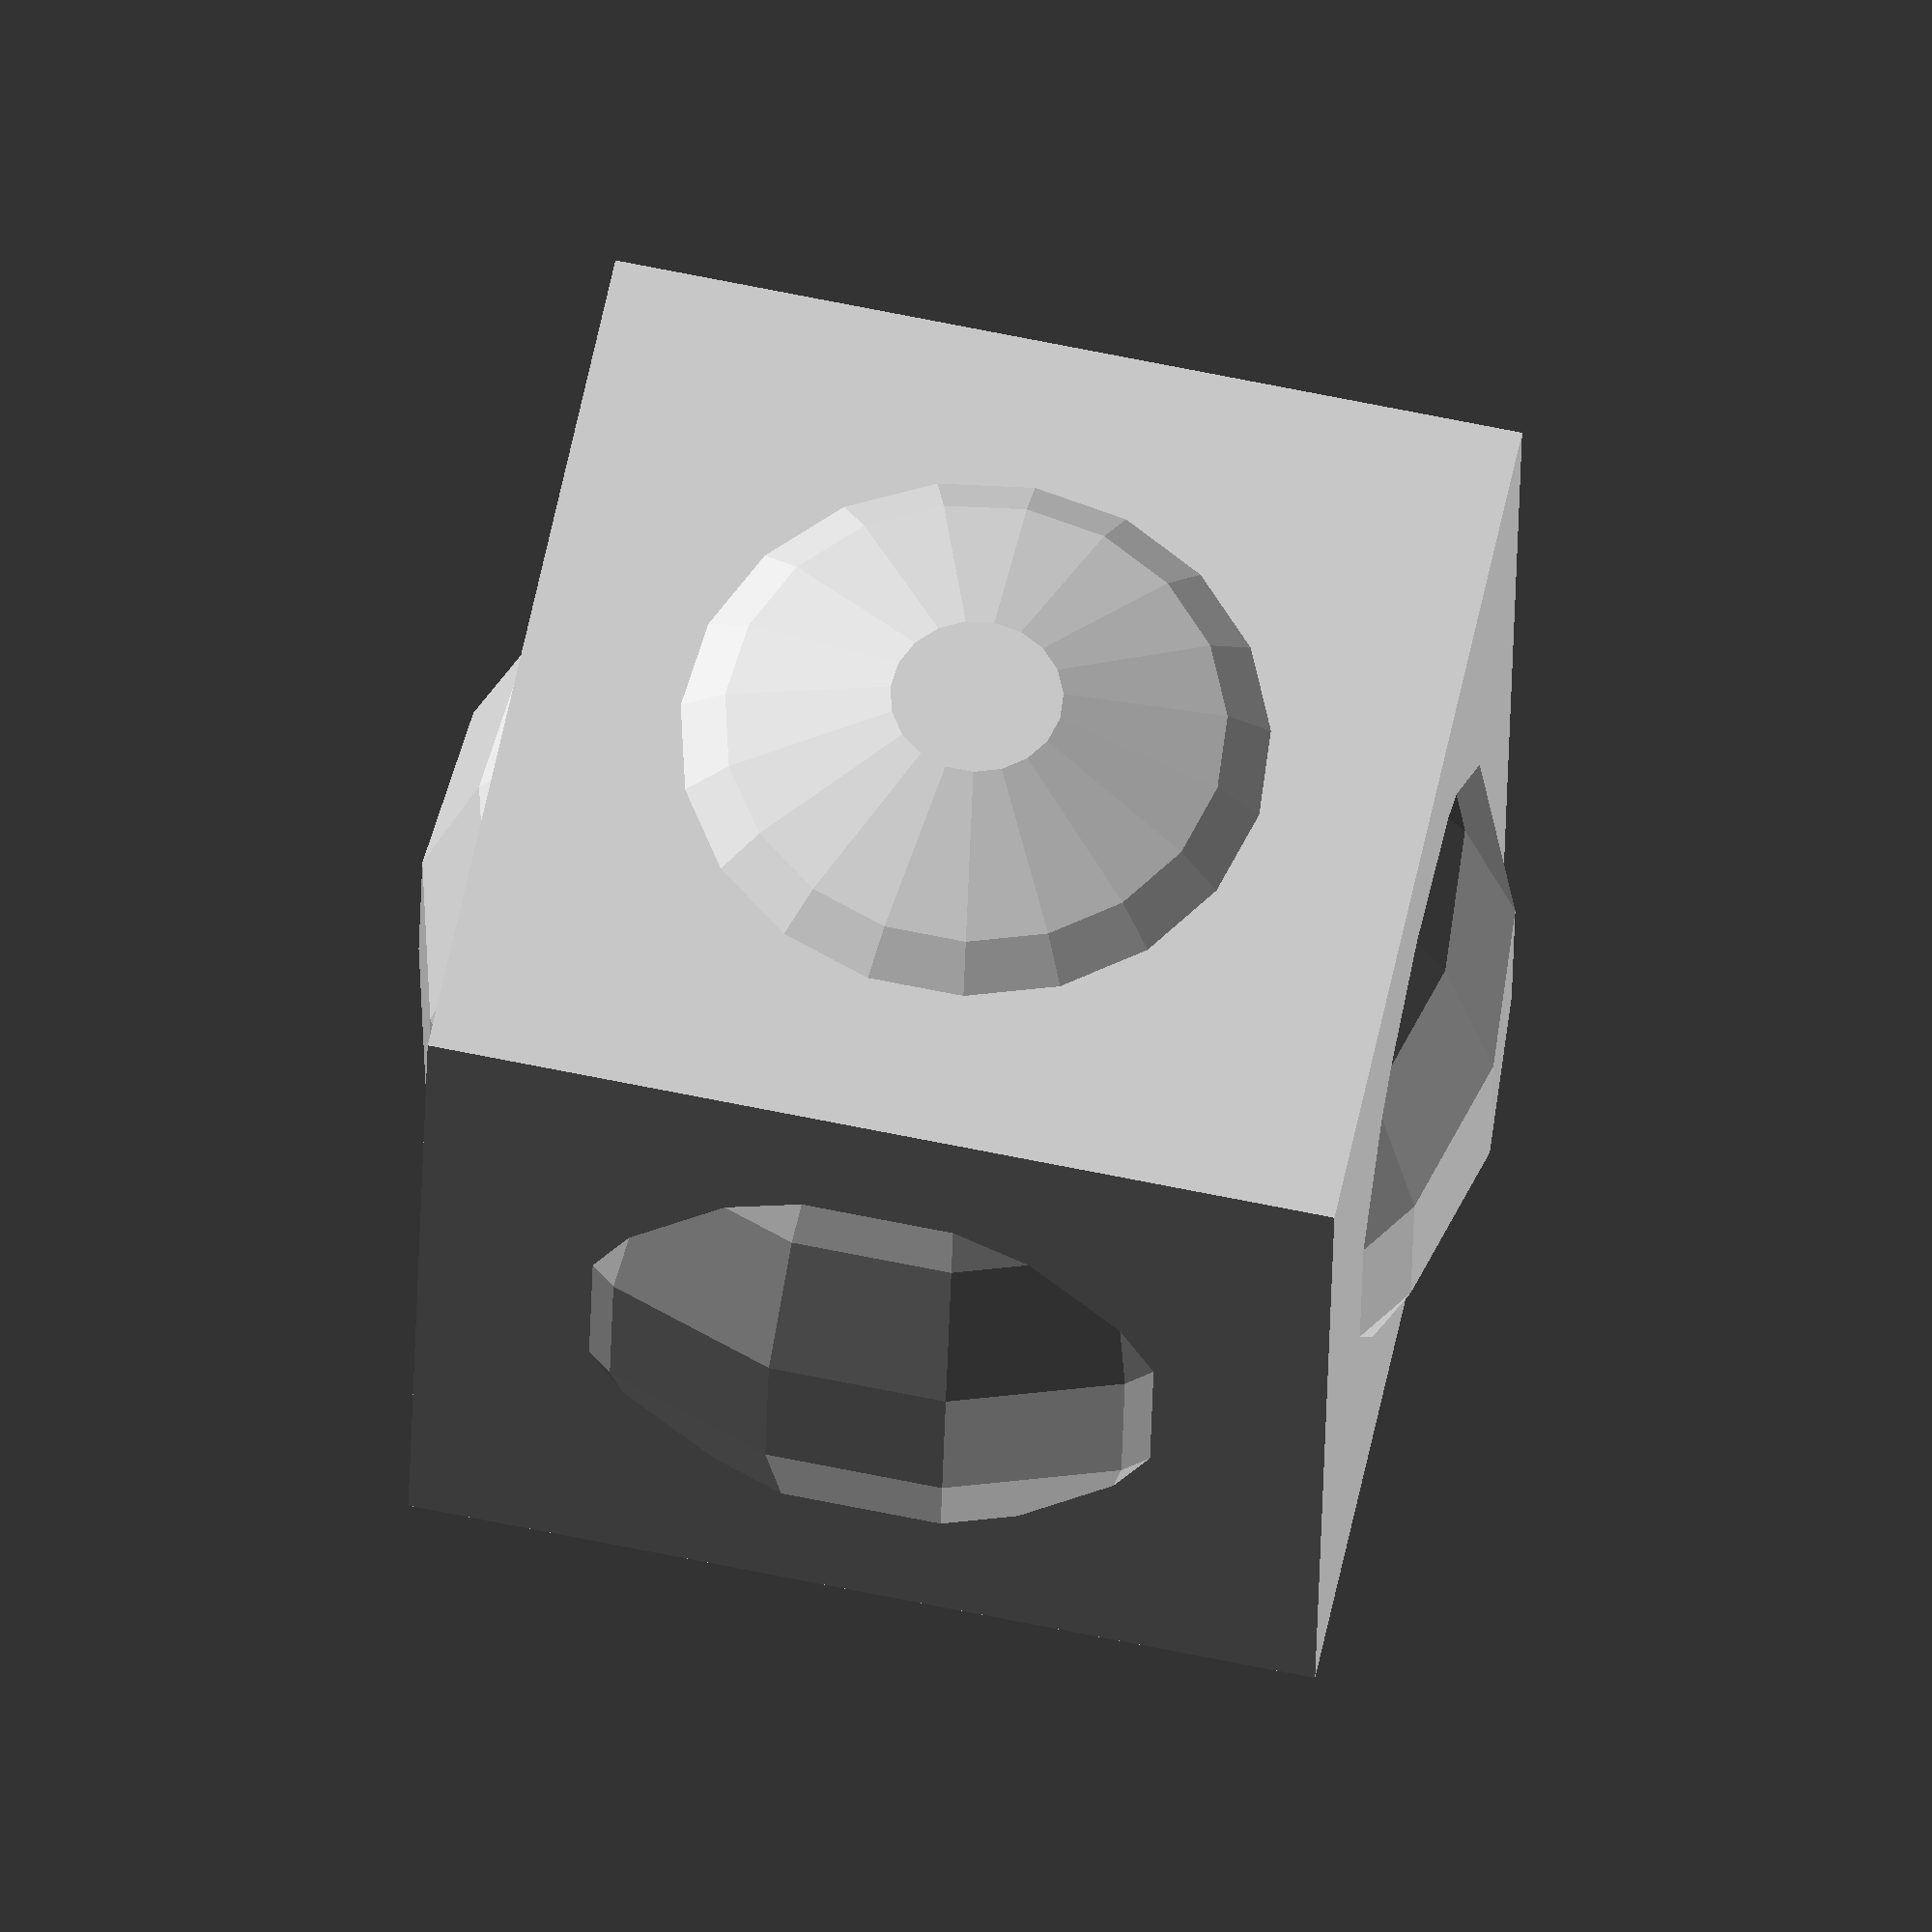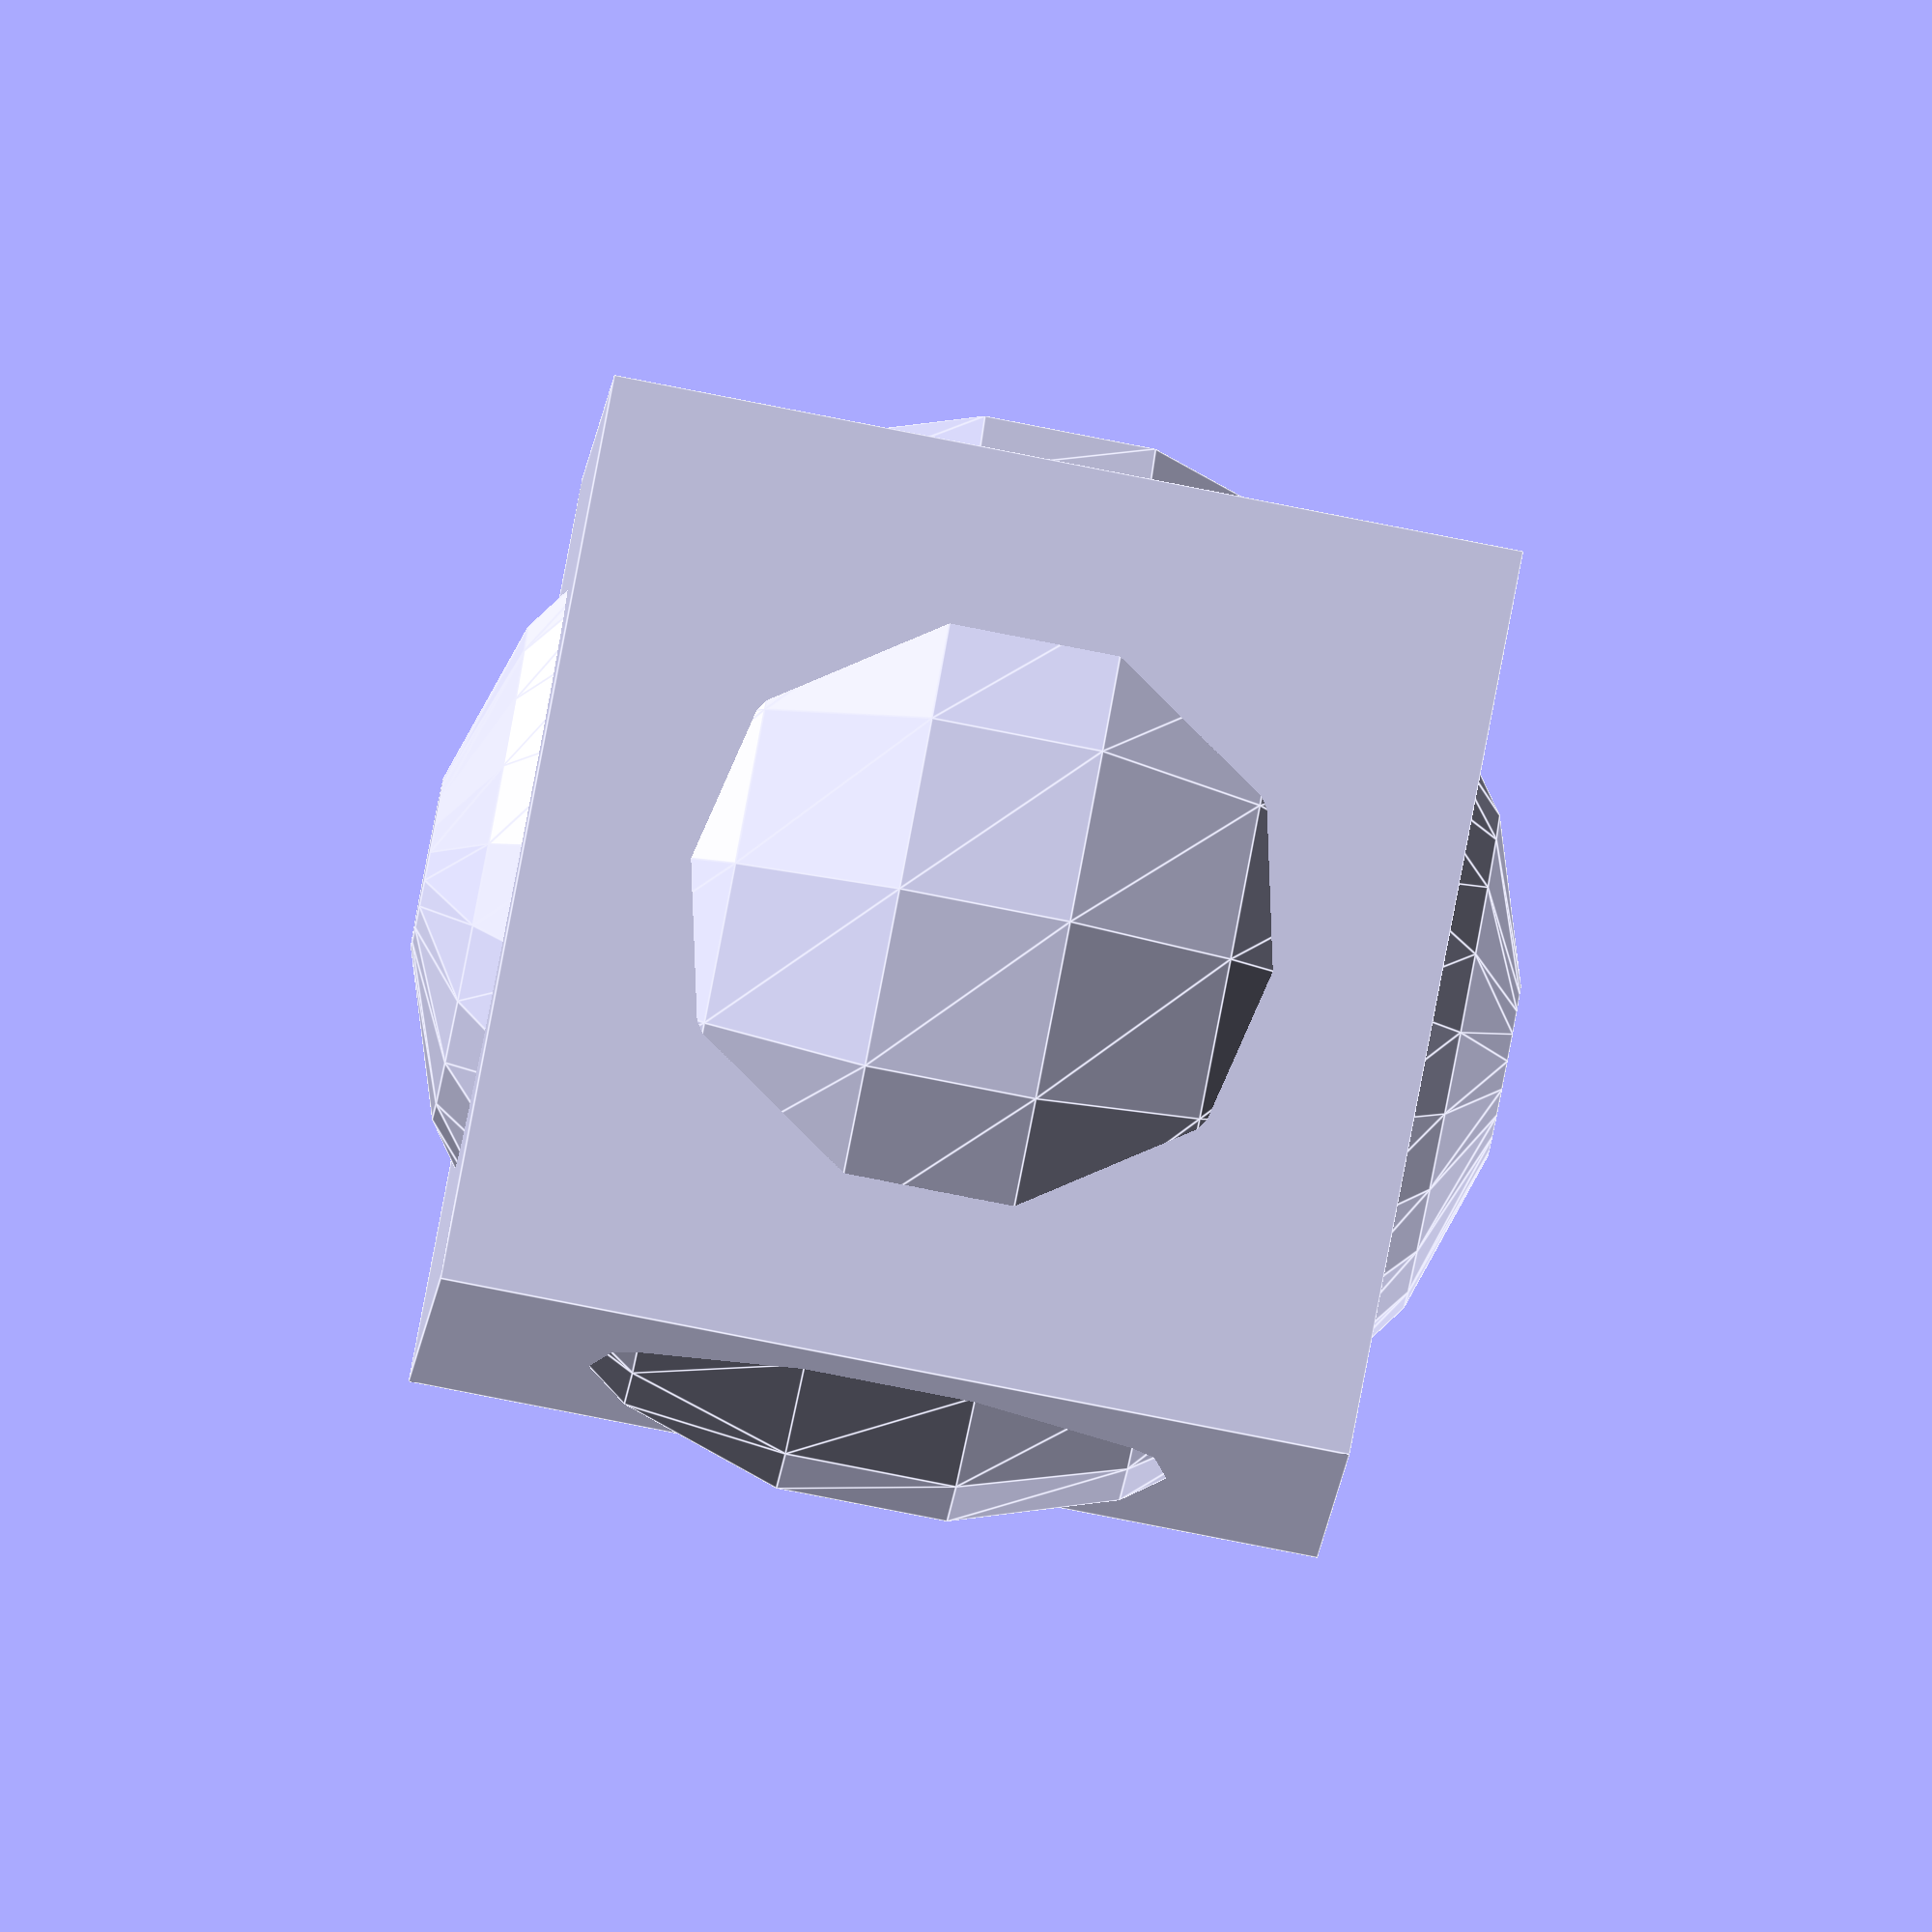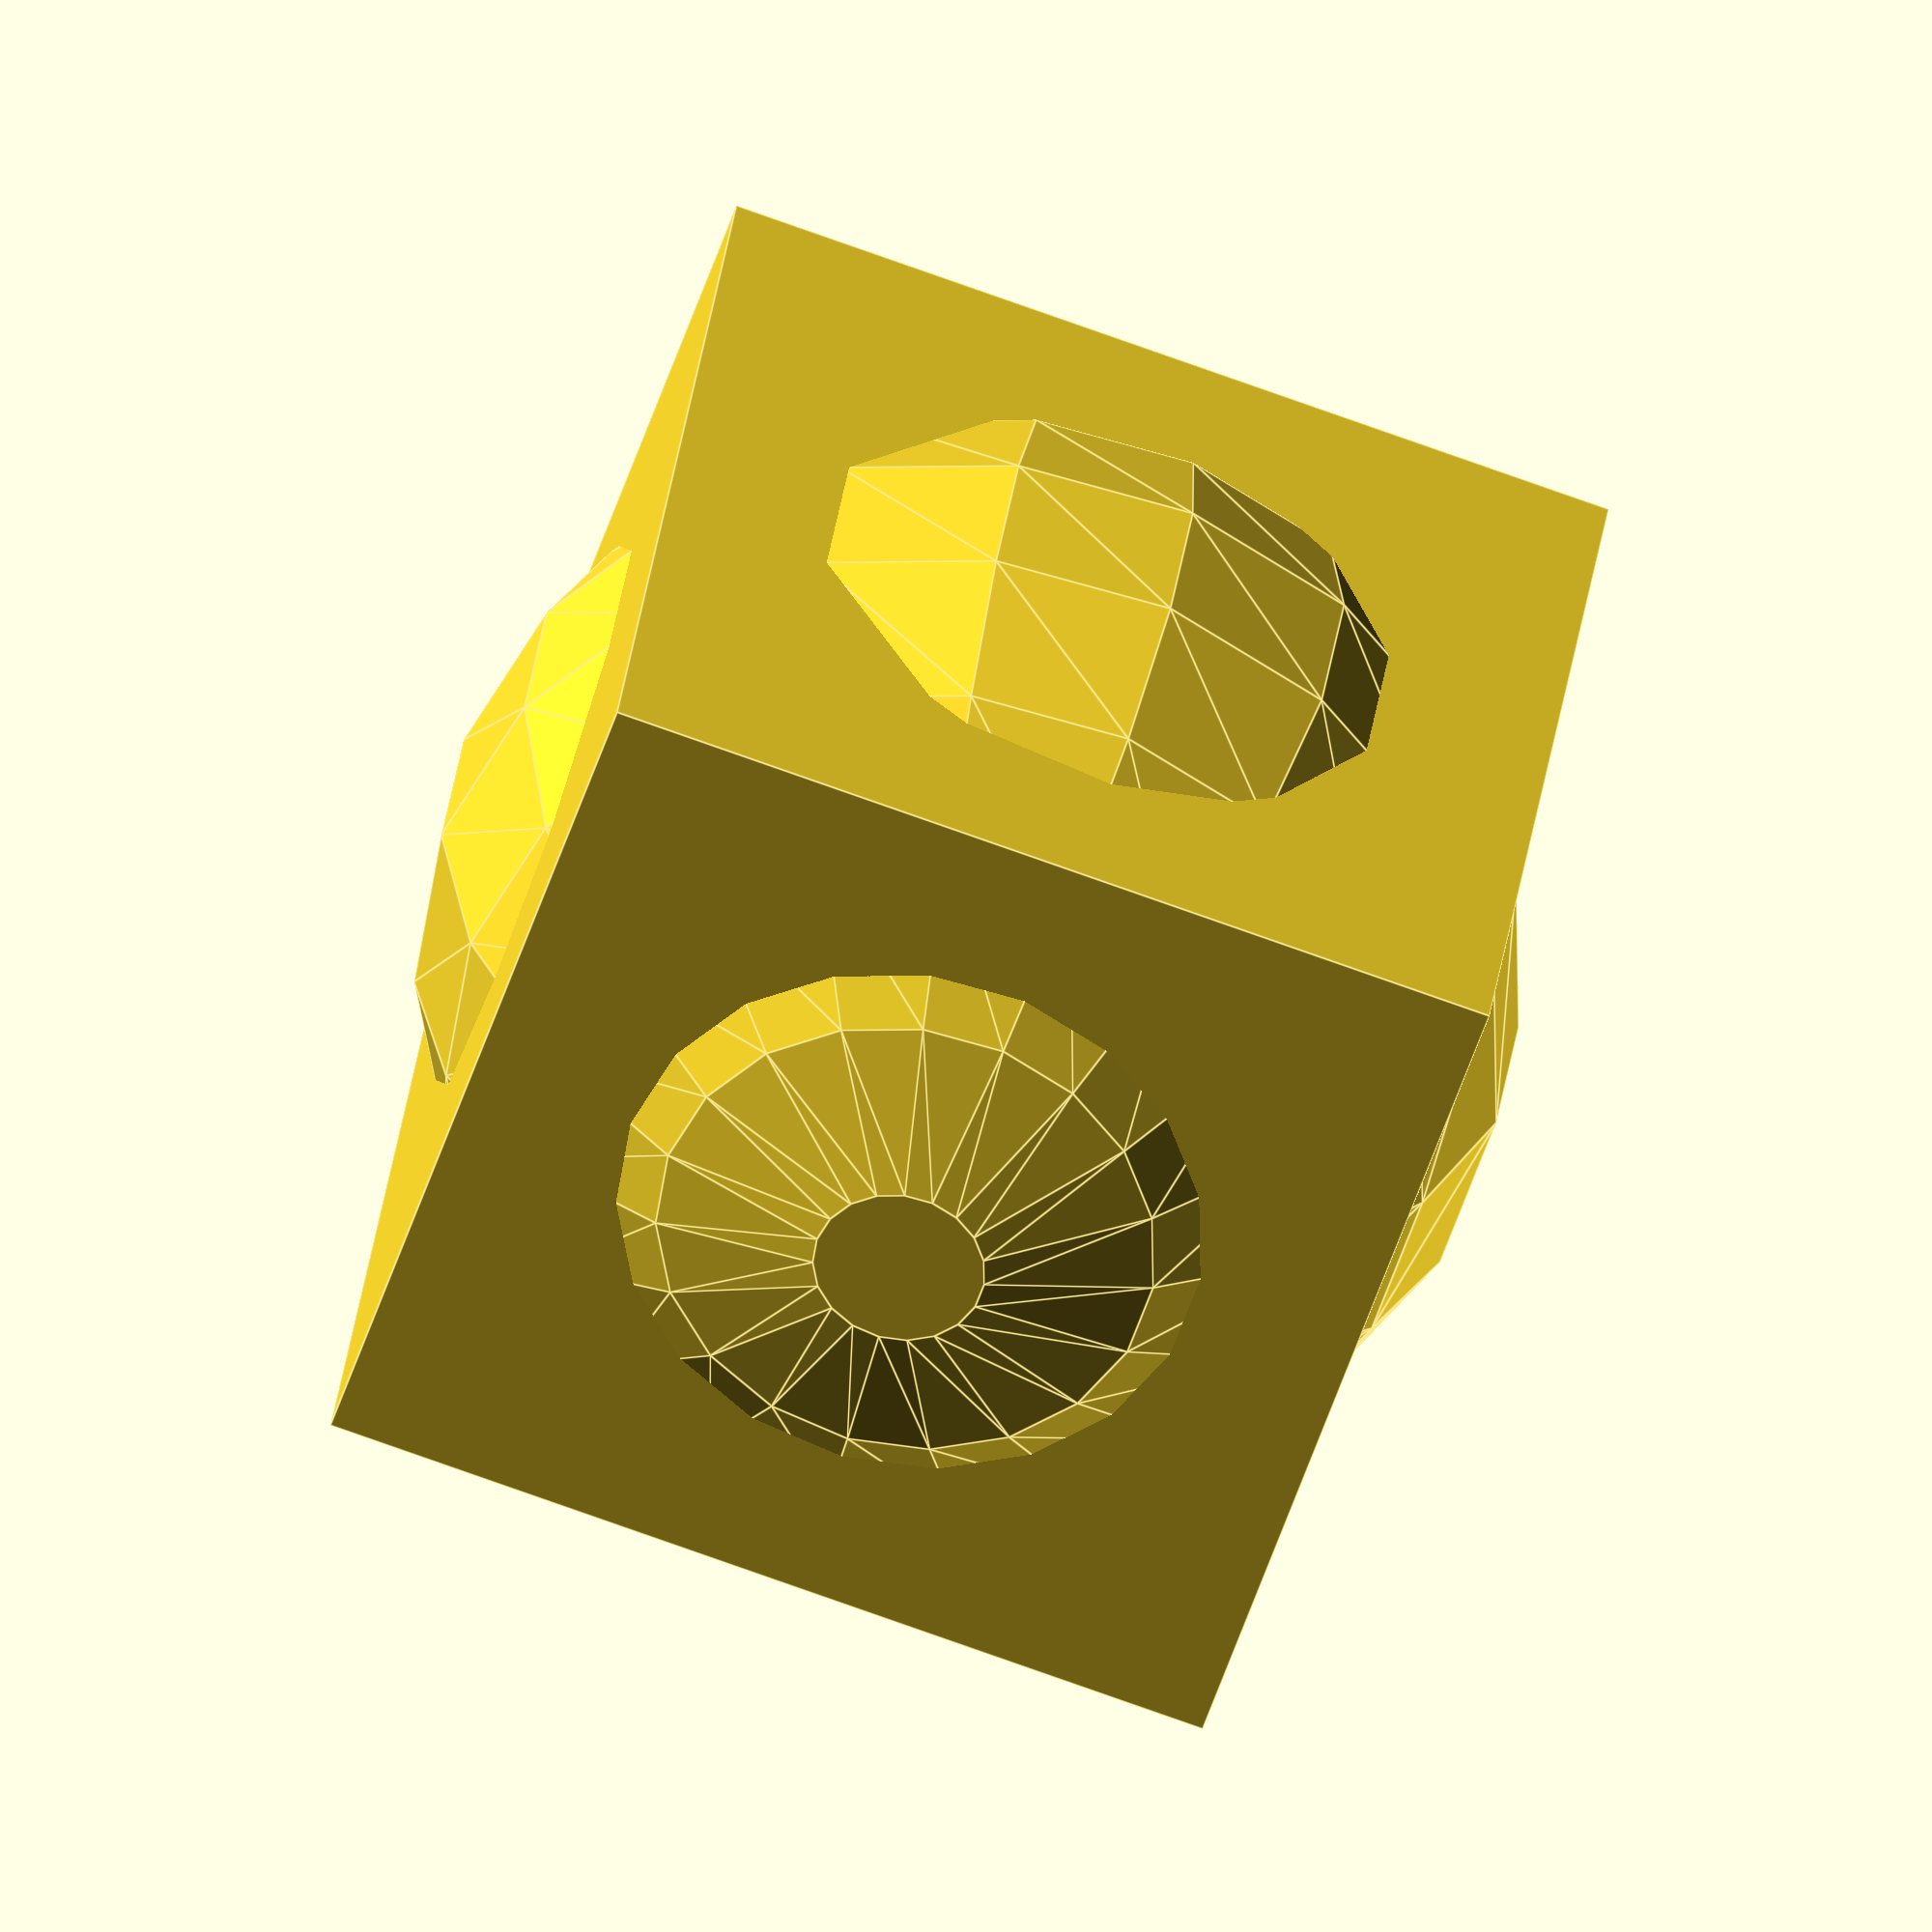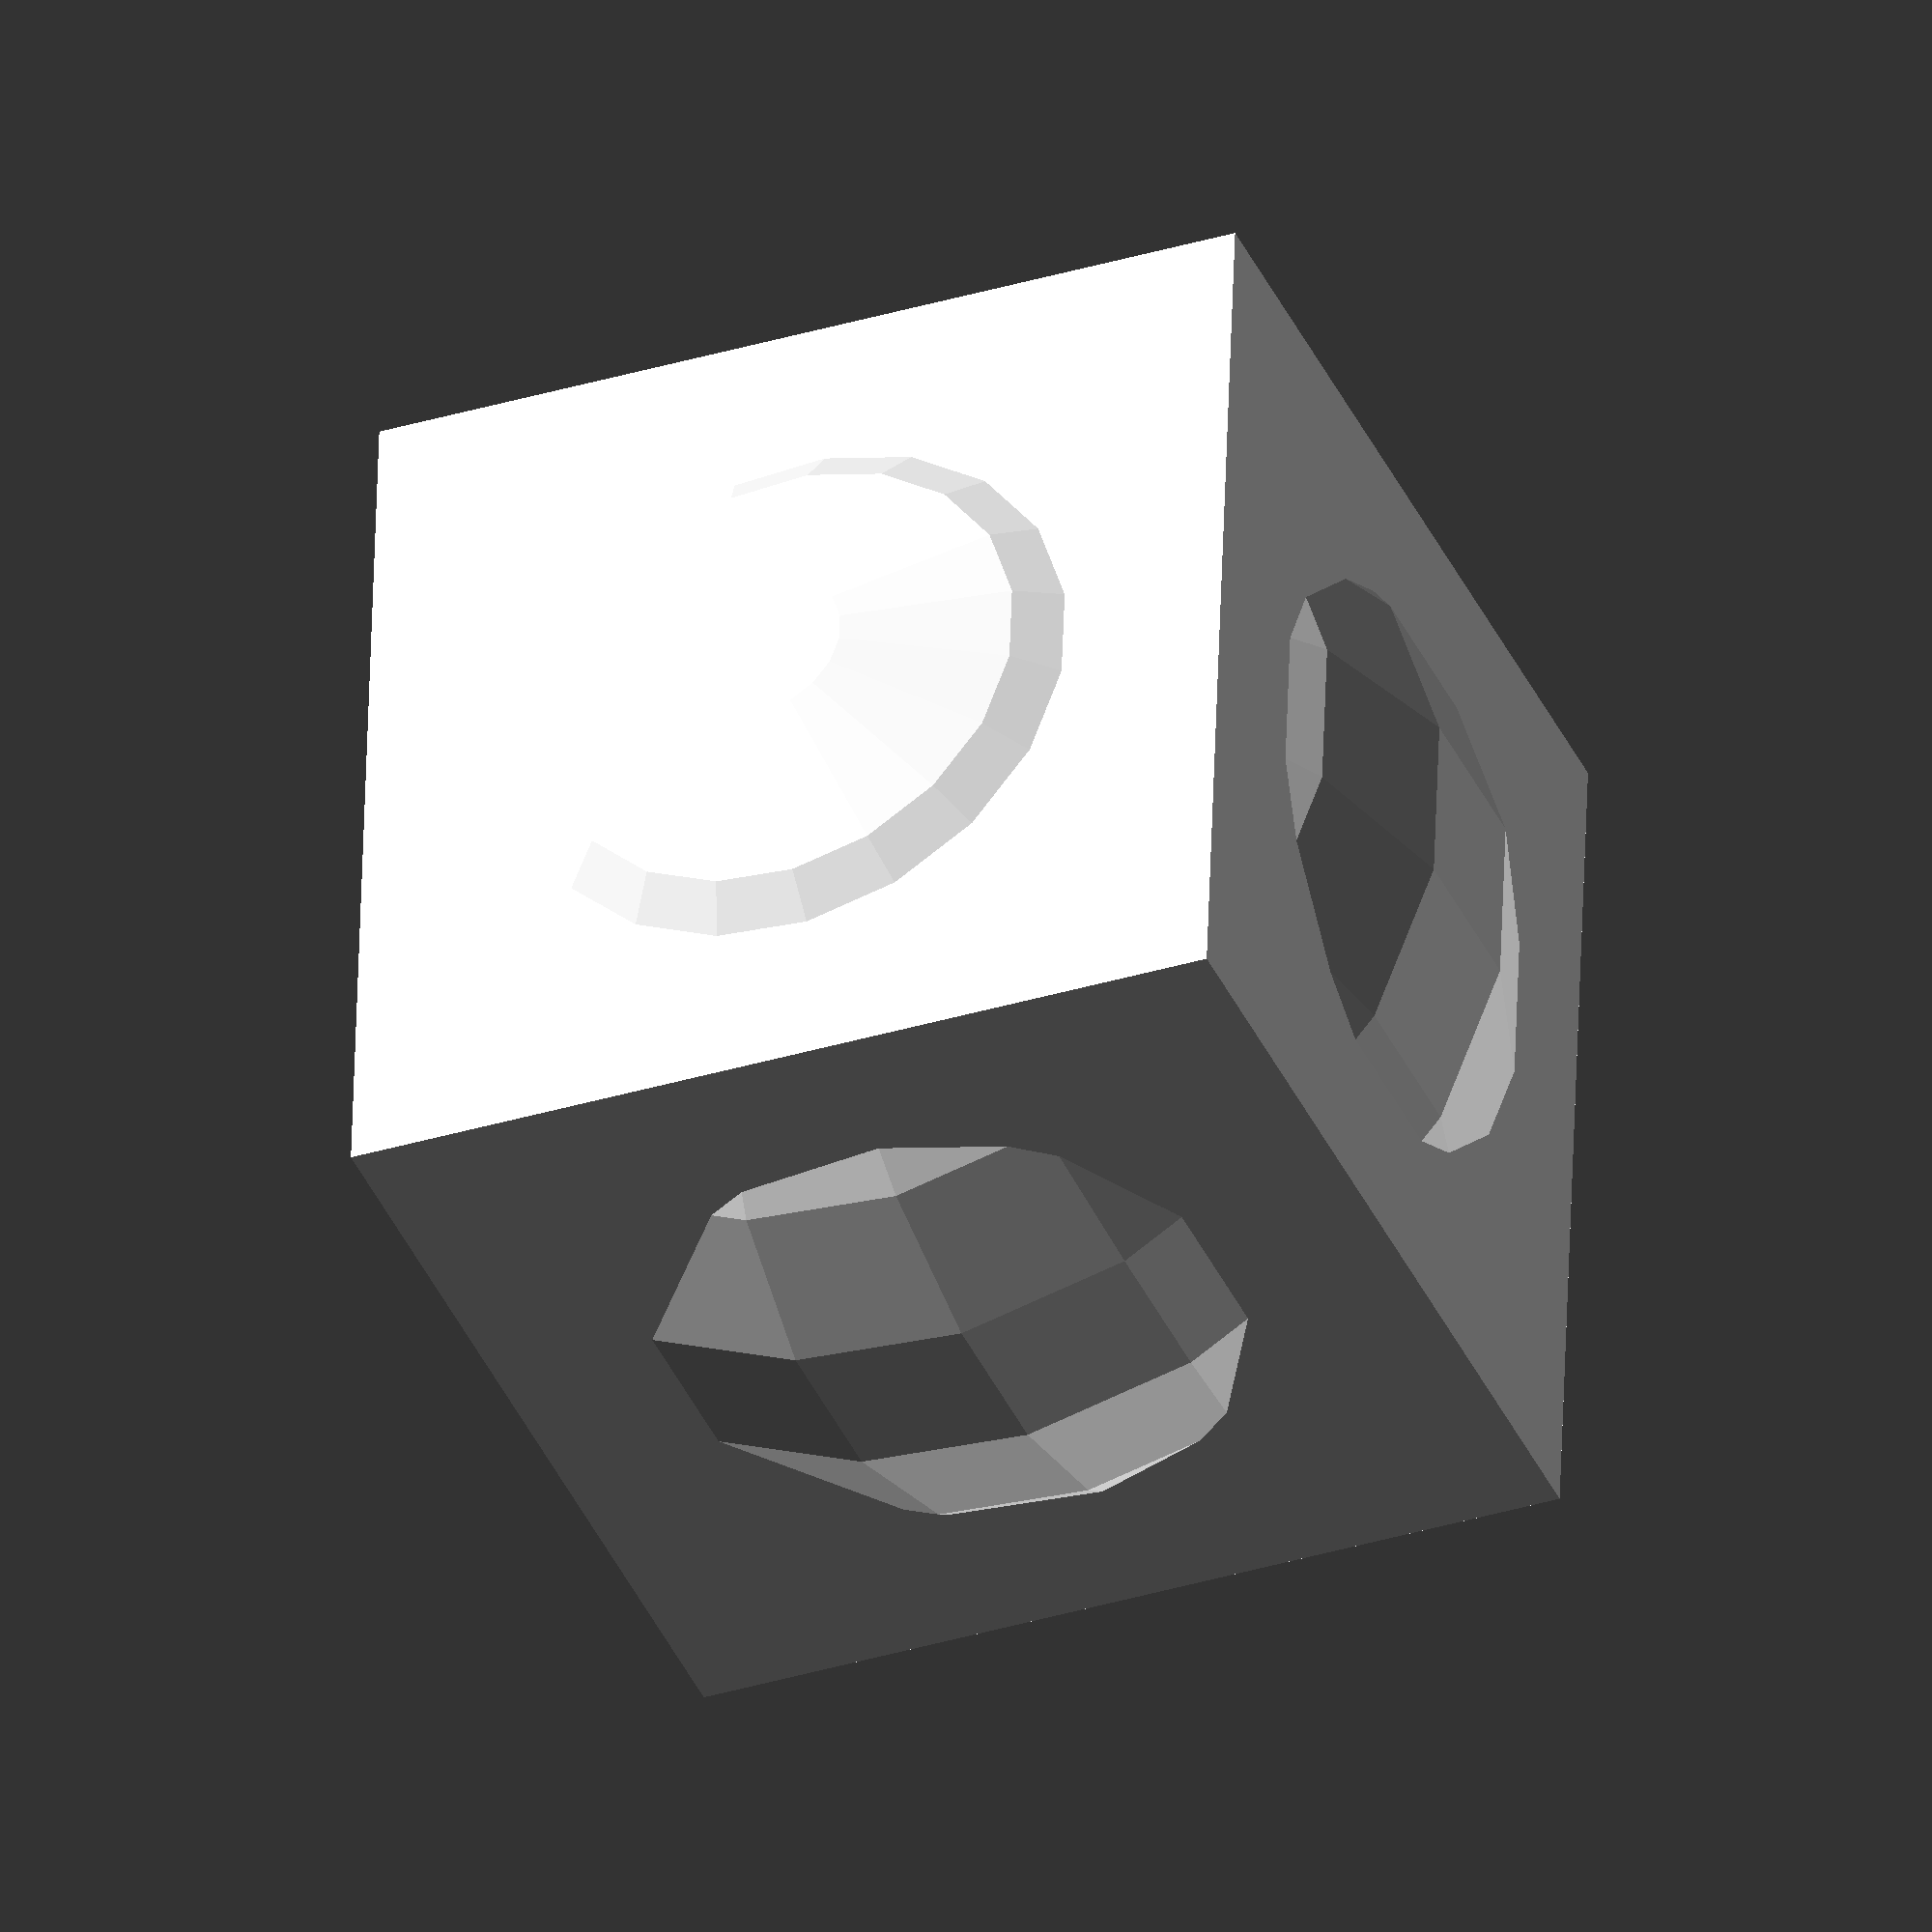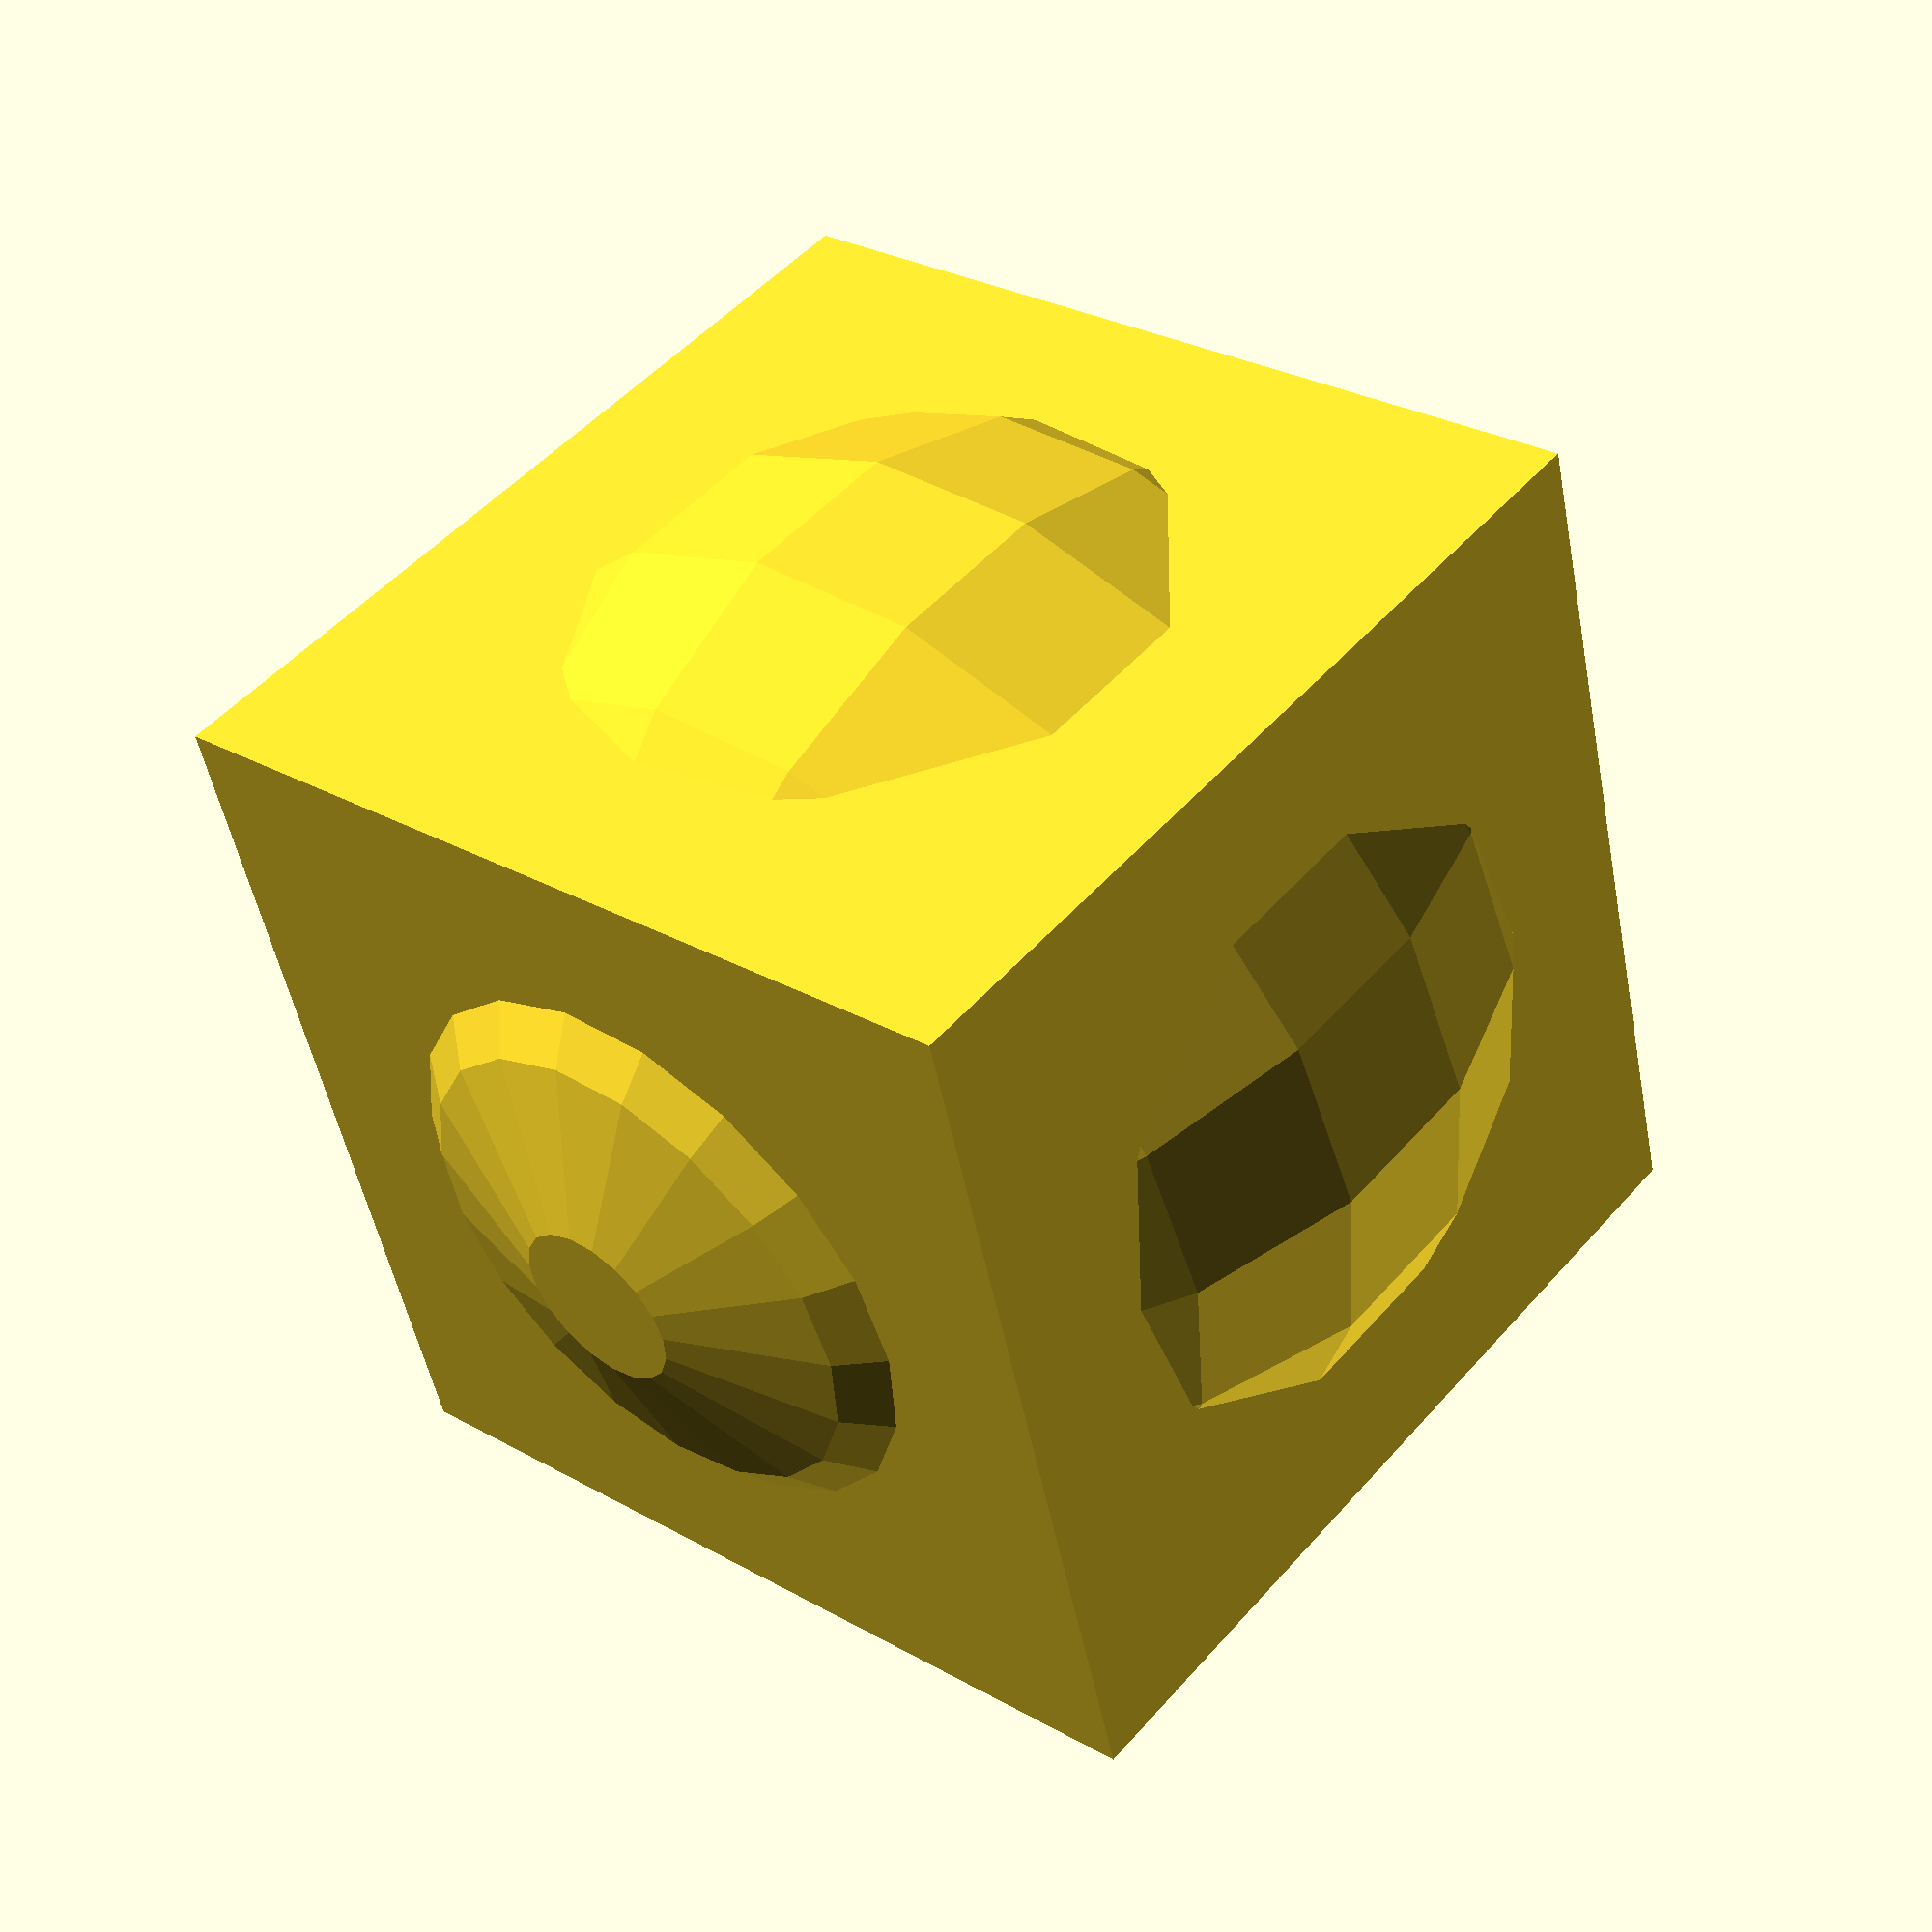
<openscad>
// The Cube is 10mm wide
// The Sphere has a diameter of 12mm
// That's why you can only see parts of the Sphere
cube(size = [10, 10, 10], center = true);
sphere(r = 6);
</openscad>
<views>
elev=29.8 azim=258.3 roll=178.8 proj=o view=wireframe
elev=86.1 azim=79.5 roll=79.0 proj=o view=edges
elev=326.5 azim=198.2 roll=7.4 proj=o view=edges
elev=219.1 azim=178.1 roll=337.6 proj=o view=wireframe
elev=130.8 azim=166.2 roll=141.0 proj=p view=wireframe
</views>
